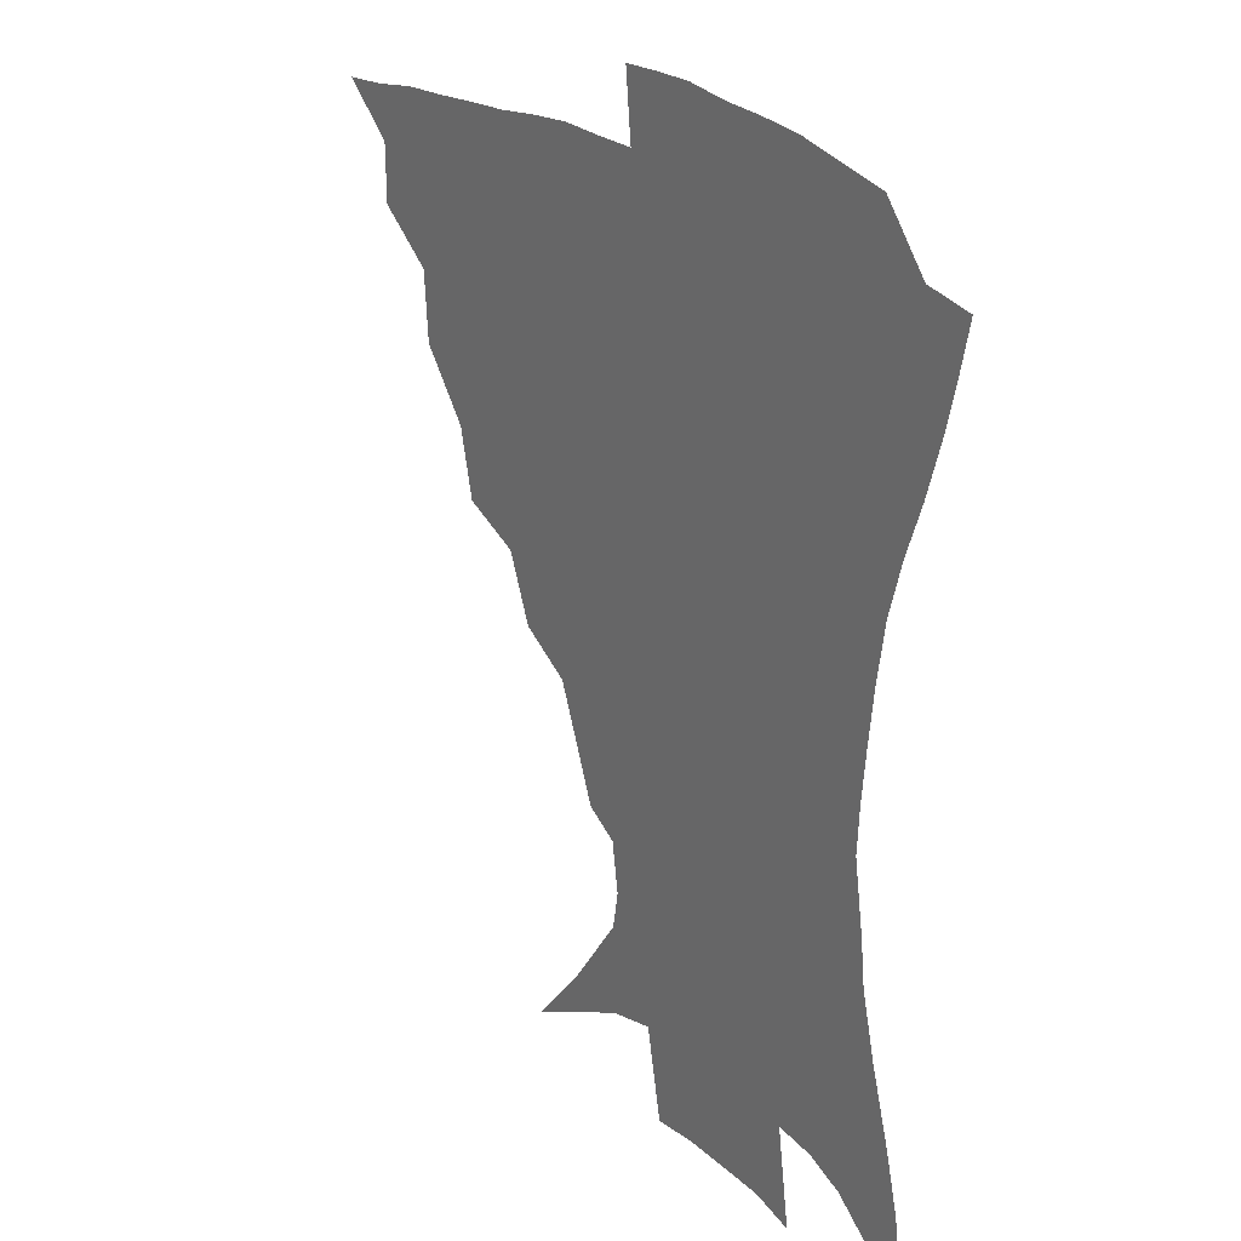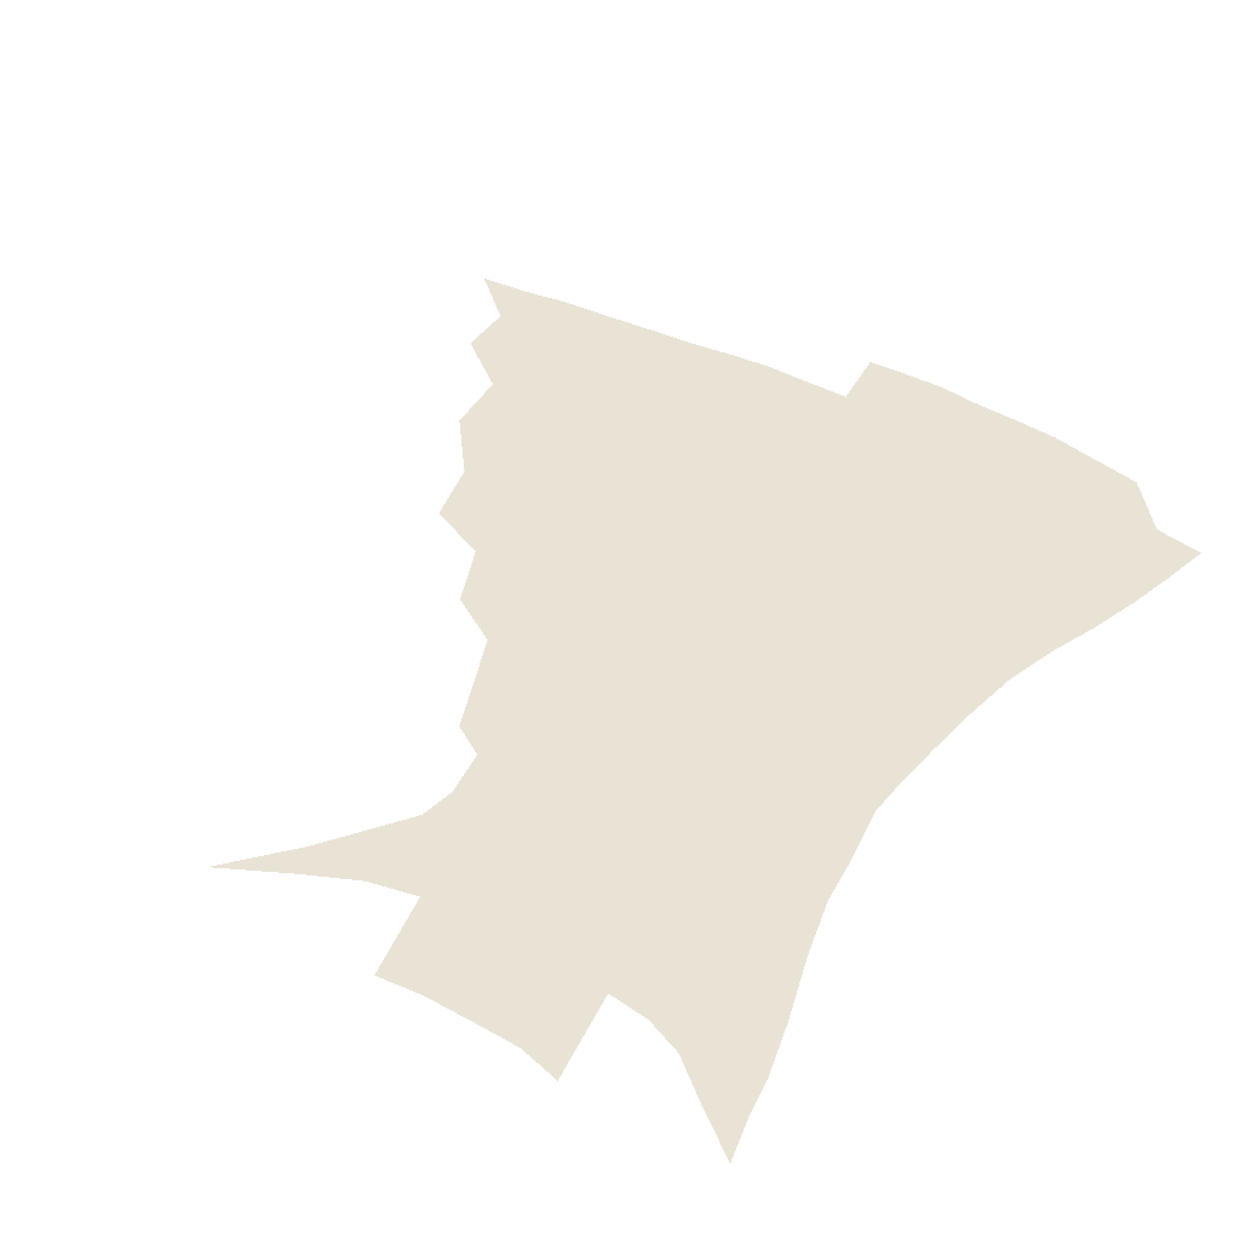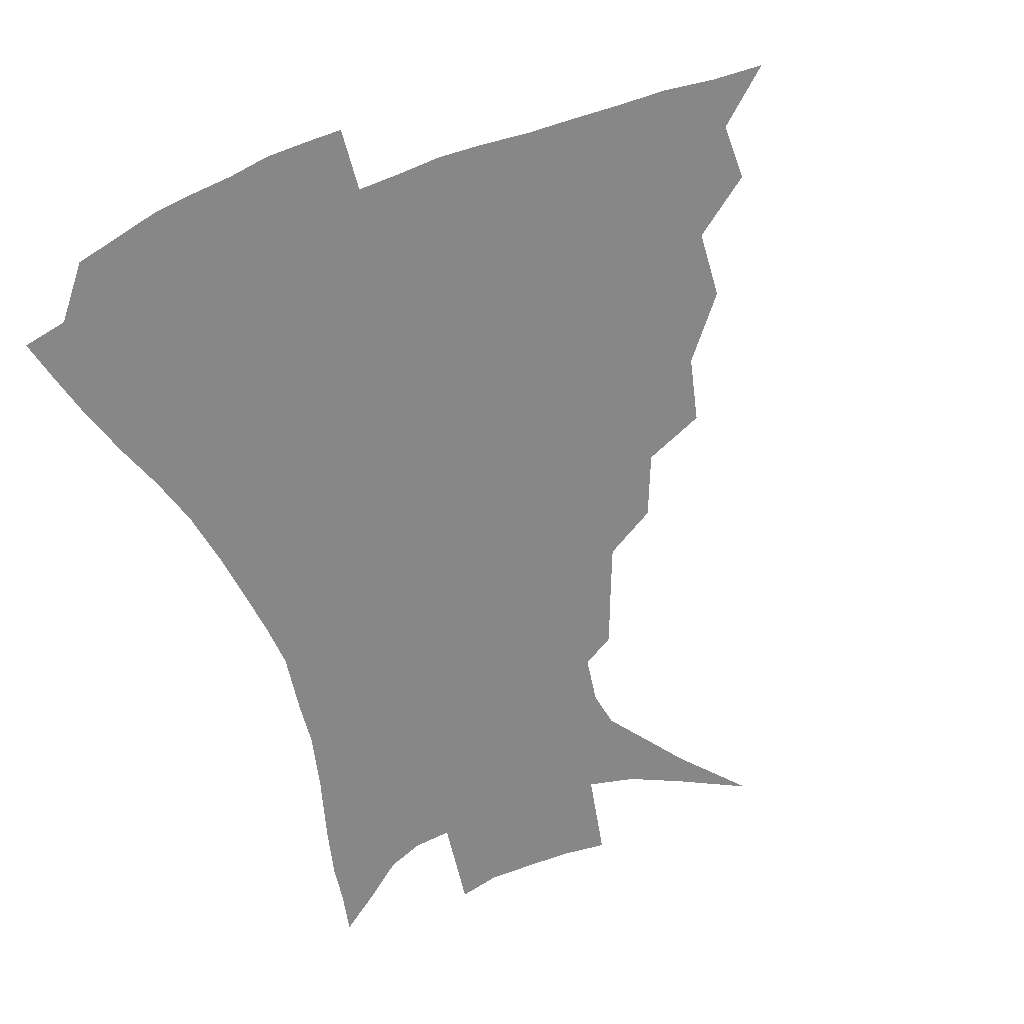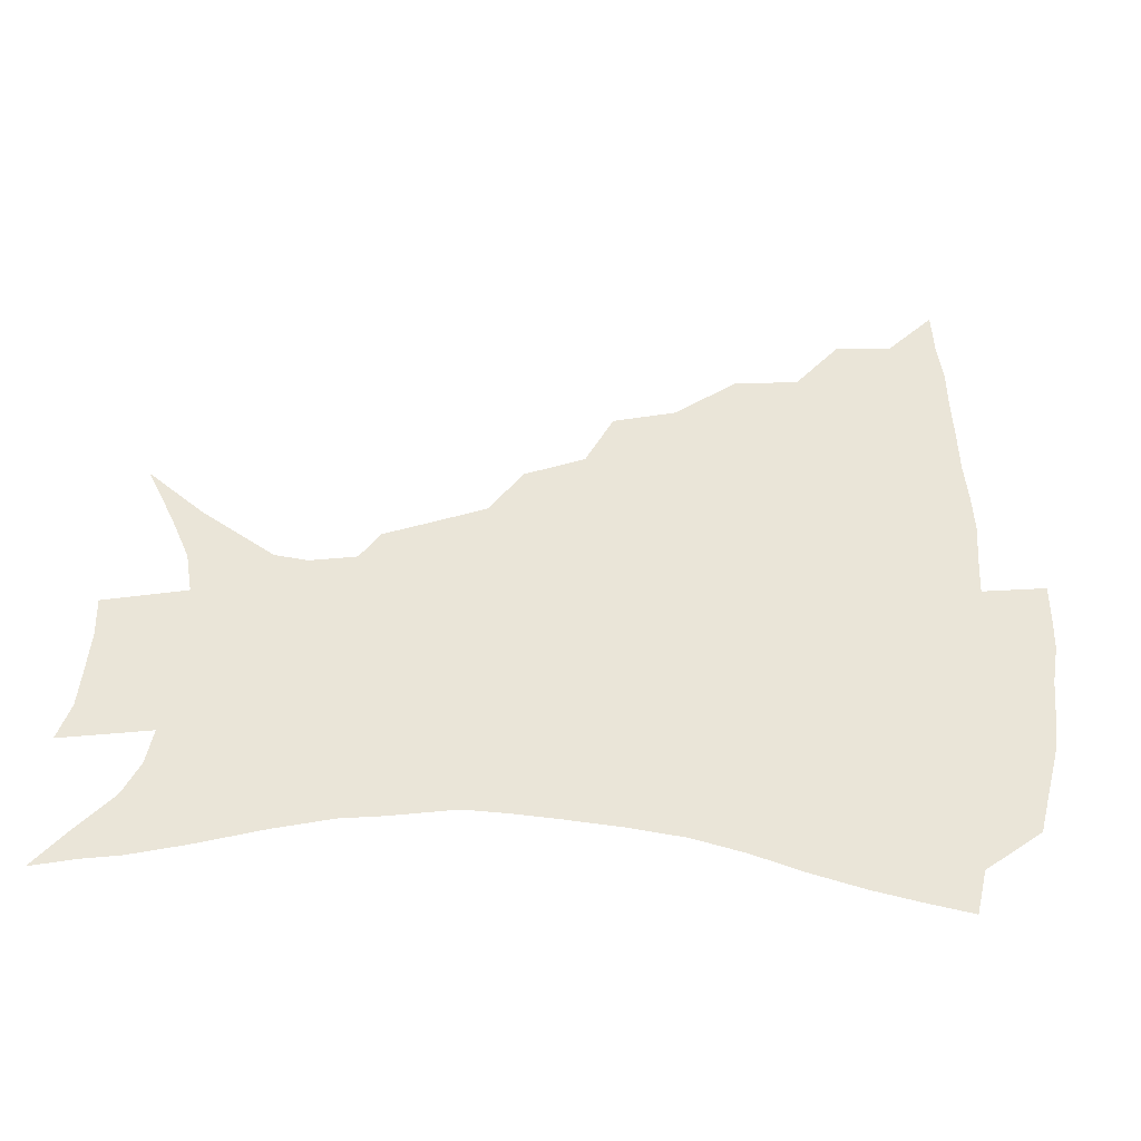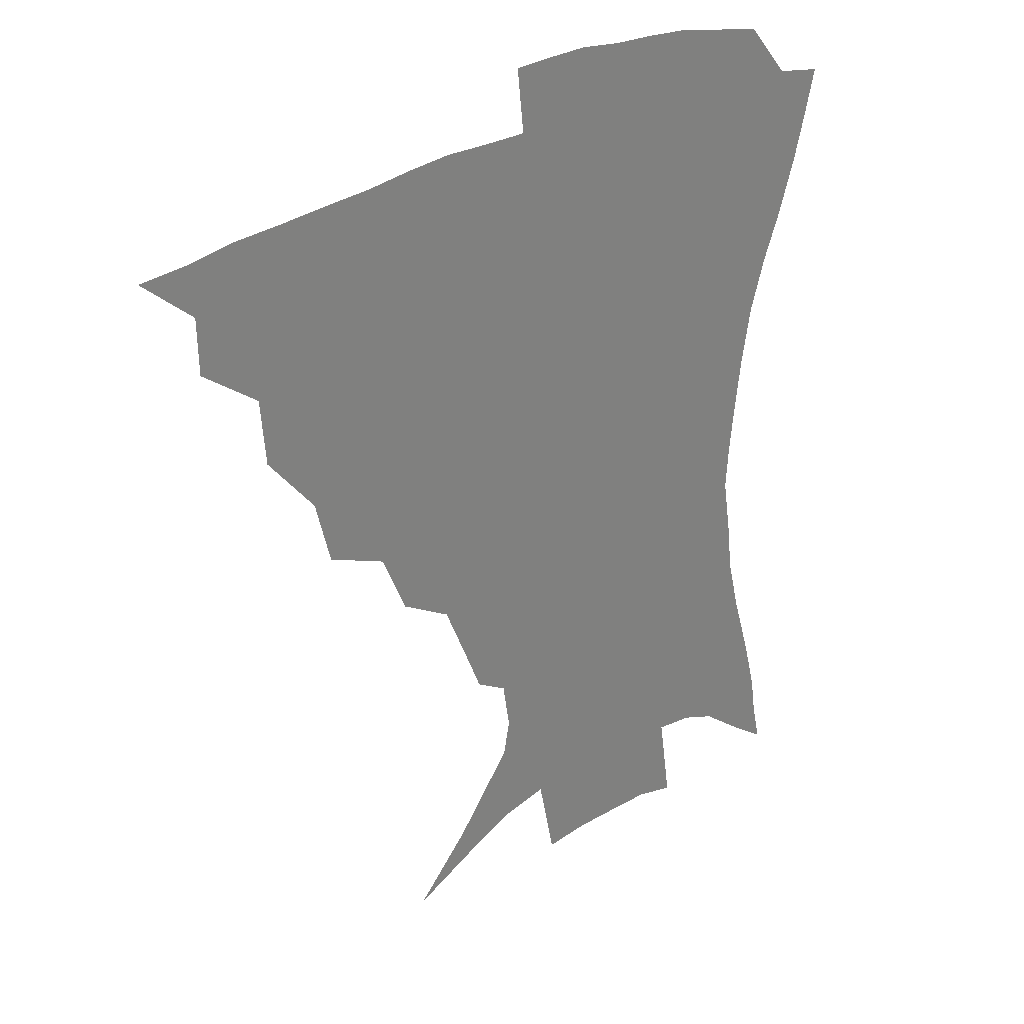
<metadata>
{"format":"obj","ext":"obj","renderer":"f3d","projection":"perspective","resolution":1024,"background":"white","views":[{"elev":23.3,"azim":54.5,"up":"+Y"},{"elev":42.1,"azim":32.2,"up":"+Z"},{"elev":-62.4,"azim":-159.2,"up":"+Z"},{"elev":44.5,"azim":92.2,"up":"+Z"},{"elev":31.0,"azim":-40.8,"up":"+Y"}]}
</metadata>
<code>
v 435 387.6 0
v 452.8 353.7 0
v 452.5 372.1 0
v 451.2 388.6 0
v 473.7 316.9 0
v 472 338.9 0
v 470.5 357.3 0
v 468.6 373.6 0
v 467.2 390.9 0
v 495.2 274.9 0
v 490 296.4 0
v 490.9 326.1 0
v 488.7 343.7 0
v 486.4 359.5 0
v 484.4 375.5 0
v 483.3 391.5 0
v 523.7 245.3 0
v 515.2 266 0
v 510.1 289.7 0
v 509 315 0
v 506 330.4 0
v 503.9 346.1 0
v 502.2 361.4 0
v 500.7 376.5 0
v 499 392.5 0
v 554.6 200.4 0
v 548.7 215.5 0
v 540.9 234.8 0
v 533 258.8 0
v 527.8 280.9 0
v 524.5 299.7 0
v 522.9 319.2 0
v 520.7 333.7 0
v 518.7 348.1 0
v 517.1 362.8 0
v 515.7 377.8 0
v 514.5 393.3 0
v 528 119.6 0
v 546.5 140.3 0
v 565.7 166.2 0
v 567.9 177.9 0
v 565.4 193.8 0
v 560.4 210.4 0
v 554.6 229.6 0
v 548.8 245.9 0
v 543.6 270.8 0
v 540.2 287.6 0
v 537.9 304.8 0
v 536.5 321.5 0
v 535 335.8 0
v 533 349.6 0
v 531.8 364 0
v 530.8 378.8 0
v 529.6 394.9 0
v 550.1 130.6 0
v 566.4 153.1 0
v 574.3 169.9 0
v 574.6 186.6 0
v 571.6 206.2 0
v 567.3 222.5 0
v 562.7 236 0
v 558.4 258 0
v 554.8 275.3 0
v 552.7 293.1 0
v 551.4 309.7 0
v 550.2 324.2 0
v 549.3 337.5 0
v 548.4 351.2 0
v 546.4 365 0
v 546 379.2 0
v 544.5 395.9 0
v 567.3 138.3 0
v 580 160.5 0
v 582.7 176.6 0
v 581.6 195.1 0
v 579.2 213.5 0
v 575.3 228.9 0
v 571.8 245.2 0
v 568.9 265.4 0
v 566.5 281.7 0
v 565.1 297 0
v 564 311.3 0
v 562.9 324.5 0
v 564 340.3 0
v 562.7 352.4 0
v 562.4 365.3 0
v 560.6 379.9 0
v 559.5 395.3 0
v 582.9 141.5 0
v 590.5 165.4 0
v 590.9 184.1 0
v 588.8 198.9 0
v 587.7 217.3 0
v 583.7 234.6 0
v 581.7 249.9 0
v 579.3 270.8 0
v 577.9 283.5 0
v 577 299.1 0
v 577.2 314.7 0
v 576.4 327 0
v 576.5 340.1 0
v 576 352.8 0
v 575.7 365.9 0
v 575 379.3 0
v 573.8 395 0
v 571.5 416.2 0
v 588.6 113 0
v 596.2 147.1 0
v 599.5 166.3 0
v 599 185.2 0
v 598.7 190.5 0
v 595.3 220.6 0
v 593.2 233.9 0
v 591.1 256.2 0
v 589.9 271.7 0
v 589.4 287.3 0
v 589 301.2 0
v 589.3 315.9 0
v 589.7 329 0
v 589.5 340.5 0
v 589.8 353.4 0
v 589.4 366.3 0
v 588.5 380.4 0
v 587.1 397 0
v 584.6 416.4 0
v 603.6 114.2 0
v 607.4 146.7 0
v 608.8 168.9 0
v 607.9 185.8 0
v 606.6 206.6 0
v 603.8 224.2 0
v 602.9 238.8 0
v 601 256.5 0
v 600.5 272.9 0
v 600.4 287 0
v 600.6 300.1 0
v 601.2 315.2 0
v 601.8 328.1 0
v 602.7 341 0
v 603 353.4 0
v 603.1 366.2 0
v 602.3 380.6 0
v 601 396.5 0
v 598 416.4 0
v 618.8 113.9 0
v 618.7 146.2 0
v 617.9 170 0
v 616.9 189.5 0
v 615 207.5 0
v 613.2 222.8 0
v 611.6 241.9 0
v 611.2 256 0
v 610.8 272.6 0
v 611.2 287.1 0
v 612.1 301.6 0
v 613.1 315.2 0
v 614.4 328.7 0
v 615.4 340.9 0
v 616.2 353 0
v 616.6 366 0
v 616.5 379.8 0
v 615.9 394.5 0
v 612.5 414.4 0
v 633.7 113.3 0
v 630.9 141.5 0
v 627.5 168.3 0
v 625.8 188.7 0
v 623.5 207.5 0
v 621.9 225.8 0
v 621.4 239.1 0
v 620.7 256.6 0
v 620.9 271.6 0
v 621.7 286.9 0
v 623 299.9 0
v 624.5 314.3 0
v 626.1 327.7 0
v 627.6 339.5 0
v 629.9 352.6 0
v 631.1 365 0
v 630.7 378.6 0
v 630.2 393.3 0
v 626.7 413.4 0
v 647.5 109.7 0
v 643.1 140.1 0
v 638 165.4 0
v 634.3 189.9 0
v 632.7 205.7 0
v 631.4 221.6 0
v 630.6 237.2 0
v 630.3 253.1 0
v 630.9 267.5 0
v 632 282.9 0
v 633.5 298 0
v 635.5 314.5 0
v 637.7 325.8 0
v 639.6 337.4 0
v 642.6 352 0
v 644.2 364 0
v 645 376.8 0
v 645.4 390.2 0
v 641.2 411.9 0
v 656.3 138.3 0
v 649.5 161 0
v 644.9 183.3 0
v 642.1 201.9 0
v 640.1 219.5 0
v 639.7 234.2 0
v 639.8 249 0
v 640.8 262.3 0
v 641.6 280.1 0
v 643.5 296.5 0
v 646 310.1 0
v 648.9 324 0
v 651.8 336.6 0
v 654.6 349.9 0
v 656.9 362.6 0
v 658.5 375.5 0
v 659 389.3 0
v 656.8 408.4 0
v 668.5 133.2 0
v 662.2 153.4 0
v 656 176.4 0
v 653.6 192.7 0
v 650.1 212.7 0
v 649.1 228.3 0
v 649 243.6 0
v 649.7 258.3 0
v 650.9 274.8 0
v 652.9 291.1 0
v 656 304.6 0
v 659.3 321.2 0
v 663.1 333.2 0
v 666.7 347.7 0
v 669.7 360.5 0
v 672.2 373.7 0
v 672.9 388.6 0
v 672.7 404.8 0
v 683.3 121.1 0
v 676.5 142.1 0
v 669.5 164.9 0
v 665.7 183.1 0
v 661.3 202.9 0
v 659.8 218.3 0
v 659.8 232.3 0
v 659.2 249.7 0
v 659.9 267.4 0
v 662.4 282 0
v 665.4 297.7 0
v 668.9 314.8 0
v 674 327.2 0
v 678.3 343.9 0
v 682.8 357.2 0
v 686.1 371.6 0
v 687.4 386.9 0
v 696.6 111 0
v 693.4 125.7 0
v 691.5 138.3 0
v 686.9 156.5 0
v 680.3 179 0
v 675.5 198.5 0
v 674 212.7 0
v 670.7 234.4 0
v 671.6 248.9 0
v 673.3 264.7 0
v 675.5 282.5 0
v 678.8 301.7 0
v 684 319 0
v 690.1 335 0
v 696 353.3 0
v 700.1 369 0
v 703.5 383.7 0
v 721 391 0
f 3 4 1
f 6 7 2
f 2 7 3
f 7 8 3
f 3 8 4
f 8 9 4
f 11 12 5
f 5 12 6
f 12 13 6
f 6 13 7
f 13 14 7
f 7 14 8
f 14 15 8
f 8 15 9
f 15 16 9
f 18 19 10
f 10 19 11
f 19 20 11
f 11 20 12
f 20 21 12
f 12 21 13
f 21 22 13
f 13 22 14
f 22 23 14
f 14 23 15
f 23 24 15
f 15 24 16
f 24 25 16
f 28 29 17
f 17 29 18
f 29 30 18
f 18 30 19
f 30 31 19
f 19 31 20
f 31 32 20
f 20 32 21
f 32 33 21
f 21 33 22
f 33 34 22
f 22 34 23
f 34 35 23
f 23 35 24
f 35 36 24
f 24 36 25
f 36 37 25
f 42 43 26
f 26 43 27
f 43 44 27
f 27 44 28
f 44 45 28
f 28 45 29
f 45 46 29
f 29 46 30
f 46 47 30
f 30 47 31
f 47 48 31
f 31 48 32
f 48 49 32
f 32 49 33
f 49 50 33
f 33 50 34
f 50 51 34
f 34 51 35
f 51 52 35
f 35 52 36
f 52 53 36
f 36 53 37
f 53 54 37
f 38 55 39
f 55 56 39
f 39 56 40
f 56 57 40
f 40 57 41
f 57 58 41
f 41 58 42
f 58 59 42
f 42 59 43
f 59 60 43
f 43 60 44
f 60 61 44
f 44 61 45
f 61 62 45
f 45 62 46
f 62 63 46
f 46 63 47
f 63 64 47
f 47 64 48
f 64 65 48
f 48 65 49
f 65 66 49
f 49 66 50
f 66 67 50
f 50 67 51
f 67 68 51
f 51 68 52
f 68 69 52
f 52 69 53
f 69 70 53
f 53 70 54
f 70 71 54
f 55 72 56
f 72 73 56
f 56 73 57
f 73 74 57
f 57 74 58
f 74 75 58
f 58 75 59
f 75 76 59
f 59 76 60
f 76 77 60
f 60 77 61
f 77 78 61
f 61 78 62
f 78 79 62
f 62 79 63
f 79 80 63
f 63 80 64
f 80 81 64
f 64 81 65
f 81 82 65
f 65 82 66
f 82 83 66
f 66 83 67
f 83 84 67
f 67 84 68
f 84 85 68
f 68 85 69
f 85 86 69
f 69 86 70
f 86 87 70
f 70 87 71
f 87 88 71
f 72 89 73
f 89 90 73
f 73 90 74
f 90 91 74
f 74 91 75
f 91 92 75
f 75 92 76
f 92 93 76
f 76 93 77
f 93 94 77
f 77 94 78
f 94 95 78
f 78 95 79
f 95 96 79
f 79 96 80
f 96 97 80
f 80 97 81
f 97 98 81
f 81 98 82
f 98 99 82
f 82 99 83
f 99 100 83
f 83 100 84
f 100 101 84
f 84 101 85
f 101 102 85
f 85 102 86
f 102 103 86
f 86 103 87
f 103 104 87
f 87 104 88
f 104 105 88
f 107 108 89
f 89 108 90
f 108 109 90
f 90 109 91
f 109 110 91
f 91 110 92
f 110 111 92
f 92 111 93
f 111 112 93
f 93 112 94
f 112 113 94
f 94 113 95
f 113 114 95
f 95 114 96
f 114 115 96
f 96 115 97
f 115 116 97
f 97 116 98
f 116 117 98
f 98 117 99
f 117 118 99
f 99 118 100
f 118 119 100
f 100 119 101
f 119 120 101
f 101 120 102
f 120 121 102
f 102 121 103
f 121 122 103
f 103 122 104
f 122 123 104
f 104 123 105
f 123 124 105
f 105 124 106
f 124 125 106
f 107 126 108
f 126 127 108
f 108 127 109
f 127 128 109
f 109 128 110
f 128 129 110
f 110 129 111
f 129 130 111
f 111 130 112
f 130 131 112
f 112 131 113
f 131 132 113
f 113 132 114
f 132 133 114
f 114 133 115
f 133 134 115
f 115 134 116
f 134 135 116
f 116 135 117
f 135 136 117
f 117 136 118
f 136 137 118
f 118 137 119
f 137 138 119
f 119 138 120
f 138 139 120
f 120 139 121
f 139 140 121
f 121 140 122
f 140 141 122
f 122 141 123
f 141 142 123
f 123 142 124
f 142 143 124
f 124 143 125
f 143 144 125
f 126 145 127
f 145 146 127
f 127 146 128
f 146 147 128
f 128 147 129
f 147 148 129
f 129 148 130
f 148 149 130
f 130 149 131
f 149 150 131
f 131 150 132
f 150 151 132
f 132 151 133
f 151 152 133
f 133 152 134
f 152 153 134
f 134 153 135
f 153 154 135
f 135 154 136
f 154 155 136
f 136 155 137
f 155 156 137
f 137 156 138
f 156 157 138
f 138 157 139
f 157 158 139
f 139 158 140
f 158 159 140
f 140 159 141
f 159 160 141
f 141 160 142
f 160 161 142
f 142 161 143
f 161 162 143
f 143 162 144
f 162 163 144
f 145 164 146
f 164 165 146
f 146 165 147
f 165 166 147
f 147 166 148
f 166 167 148
f 148 167 149
f 167 168 149
f 149 168 150
f 168 169 150
f 150 169 151
f 169 170 151
f 151 170 152
f 170 171 152
f 152 171 153
f 171 172 153
f 153 172 154
f 172 173 154
f 154 173 155
f 173 174 155
f 155 174 156
f 174 175 156
f 156 175 157
f 175 176 157
f 157 176 158
f 176 177 158
f 158 177 159
f 177 178 159
f 159 178 160
f 178 179 160
f 160 179 161
f 179 180 161
f 161 180 162
f 180 181 162
f 162 181 163
f 181 182 163
f 164 183 165
f 183 184 165
f 165 184 166
f 184 185 166
f 166 185 167
f 185 186 167
f 167 186 168
f 186 187 168
f 168 187 169
f 187 188 169
f 169 188 170
f 188 189 170
f 170 189 171
f 189 190 171
f 171 190 172
f 190 191 172
f 172 191 173
f 191 192 173
f 173 192 174
f 192 193 174
f 174 193 175
f 193 194 175
f 175 194 176
f 194 195 176
f 176 195 177
f 195 196 177
f 177 196 178
f 196 197 178
f 178 197 179
f 197 198 179
f 179 198 180
f 198 199 180
f 180 199 181
f 199 200 181
f 181 200 182
f 200 201 182
f 184 202 185
f 202 203 185
f 185 203 186
f 203 204 186
f 186 204 187
f 204 205 187
f 187 205 188
f 205 206 188
f 188 206 189
f 206 207 189
f 189 207 190
f 207 208 190
f 190 208 191
f 208 209 191
f 191 209 192
f 209 210 192
f 192 210 193
f 210 211 193
f 193 211 194
f 211 212 194
f 194 212 195
f 212 213 195
f 195 213 196
f 213 214 196
f 196 214 197
f 214 215 197
f 197 215 198
f 215 216 198
f 198 216 199
f 216 217 199
f 199 217 200
f 217 218 200
f 200 218 201
f 218 219 201
f 202 220 203
f 220 221 203
f 203 221 204
f 221 222 204
f 204 222 205
f 222 223 205
f 205 223 206
f 223 224 206
f 206 224 207
f 224 225 207
f 207 225 208
f 225 226 208
f 208 226 209
f 226 227 209
f 209 227 210
f 227 228 210
f 210 228 211
f 228 229 211
f 211 229 212
f 229 230 212
f 212 230 213
f 230 231 213
f 213 231 214
f 231 232 214
f 214 232 215
f 232 233 215
f 215 233 216
f 233 234 216
f 216 234 217
f 234 235 217
f 217 235 218
f 235 236 218
f 218 236 219
f 236 237 219
f 220 238 221
f 238 239 221
f 221 239 222
f 239 240 222
f 222 240 223
f 240 241 223
f 223 241 224
f 241 242 224
f 224 242 225
f 242 243 225
f 225 243 226
f 243 244 226
f 226 244 227
f 244 245 227
f 227 245 228
f 245 246 228
f 228 246 229
f 246 247 229
f 229 247 230
f 247 248 230
f 230 248 231
f 248 249 231
f 231 249 232
f 249 250 232
f 232 250 233
f 250 251 233
f 233 251 234
f 251 252 234
f 234 252 235
f 252 253 235
f 235 253 236
f 253 254 236
f 236 254 237
f 238 255 239
f 255 256 239
f 239 256 240
f 256 257 240
f 240 257 241
f 257 258 241
f 241 258 242
f 258 259 242
f 242 259 243
f 259 260 243
f 243 260 244
f 260 261 244
f 244 261 245
f 261 262 245
f 245 262 246
f 262 263 246
f 246 263 247
f 263 264 247
f 247 264 248
f 264 265 248
f 248 265 249
f 265 266 249
f 249 266 250
f 266 267 250
f 250 267 251
f 267 268 251
f 251 268 252
f 268 269 252
f 252 269 253
f 269 270 253
f 253 270 254
f 270 271 254

</code>
